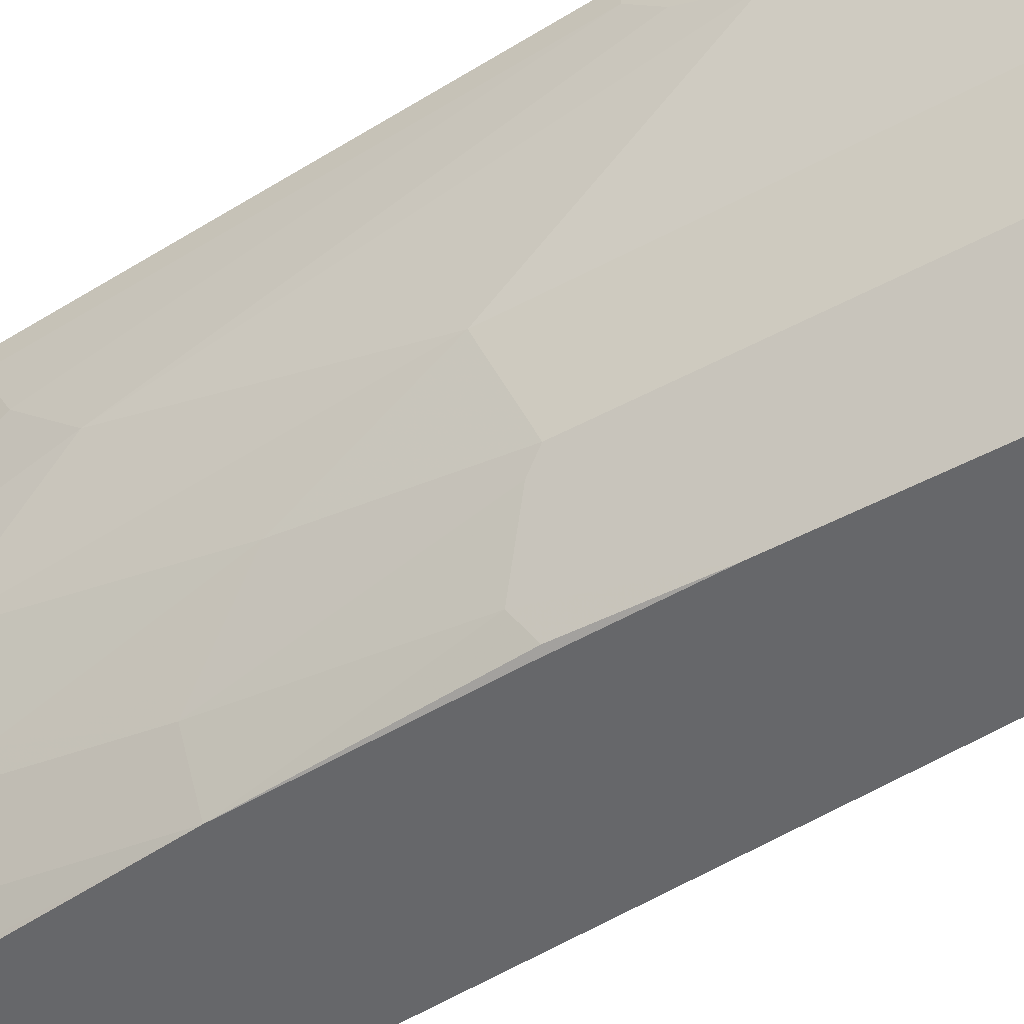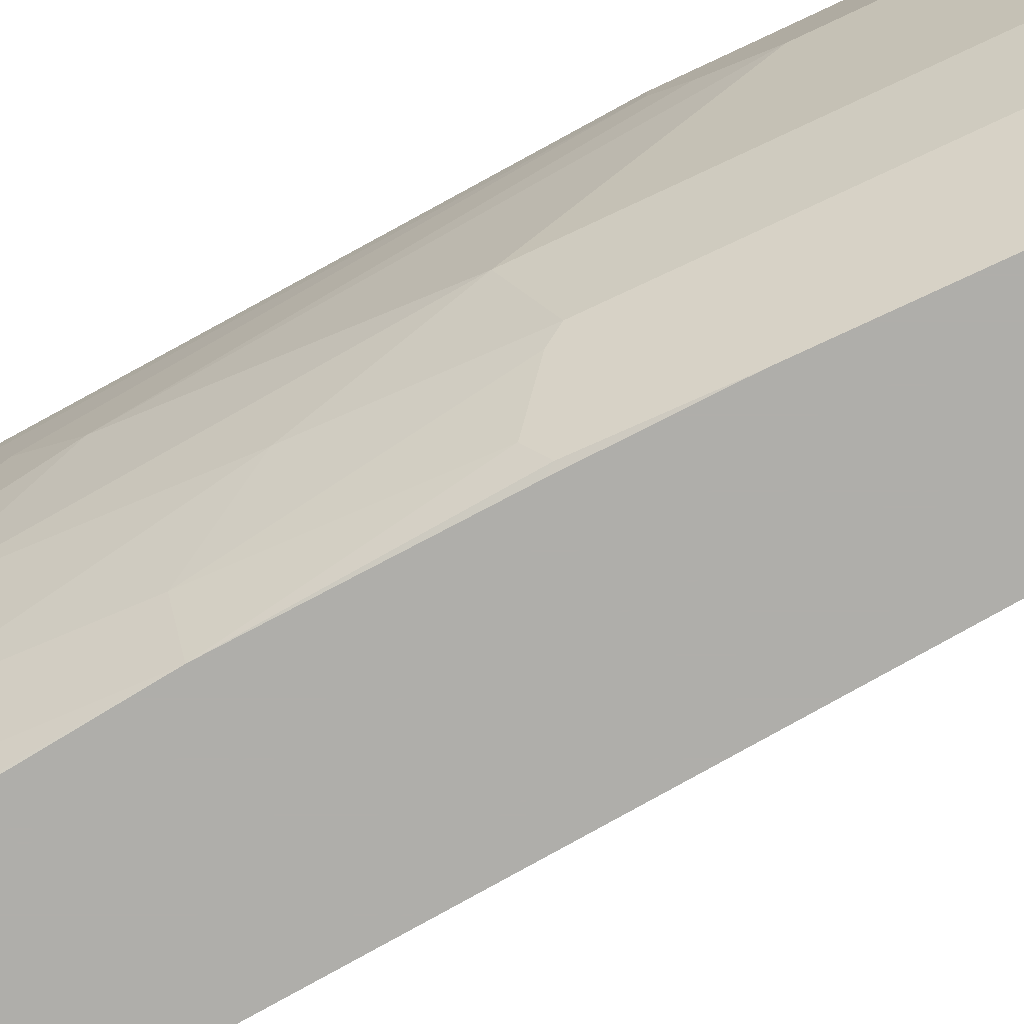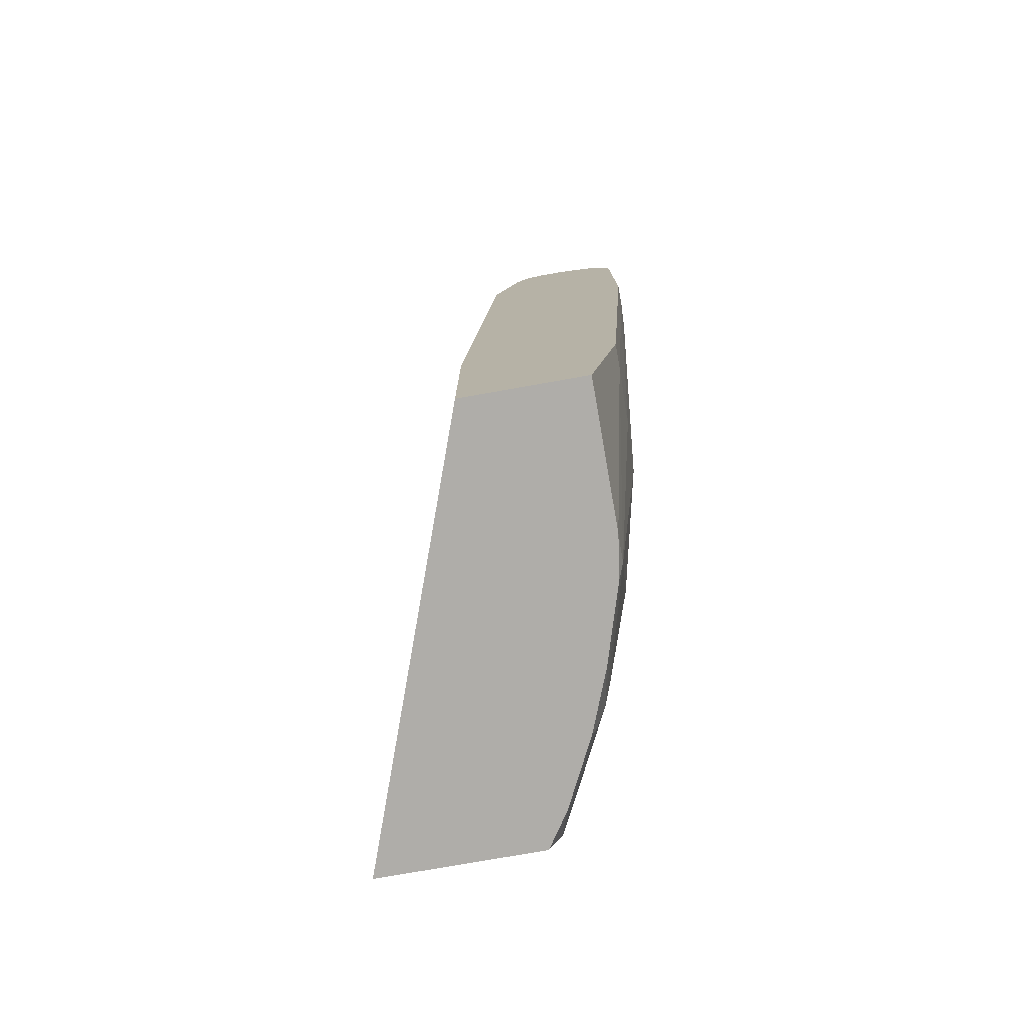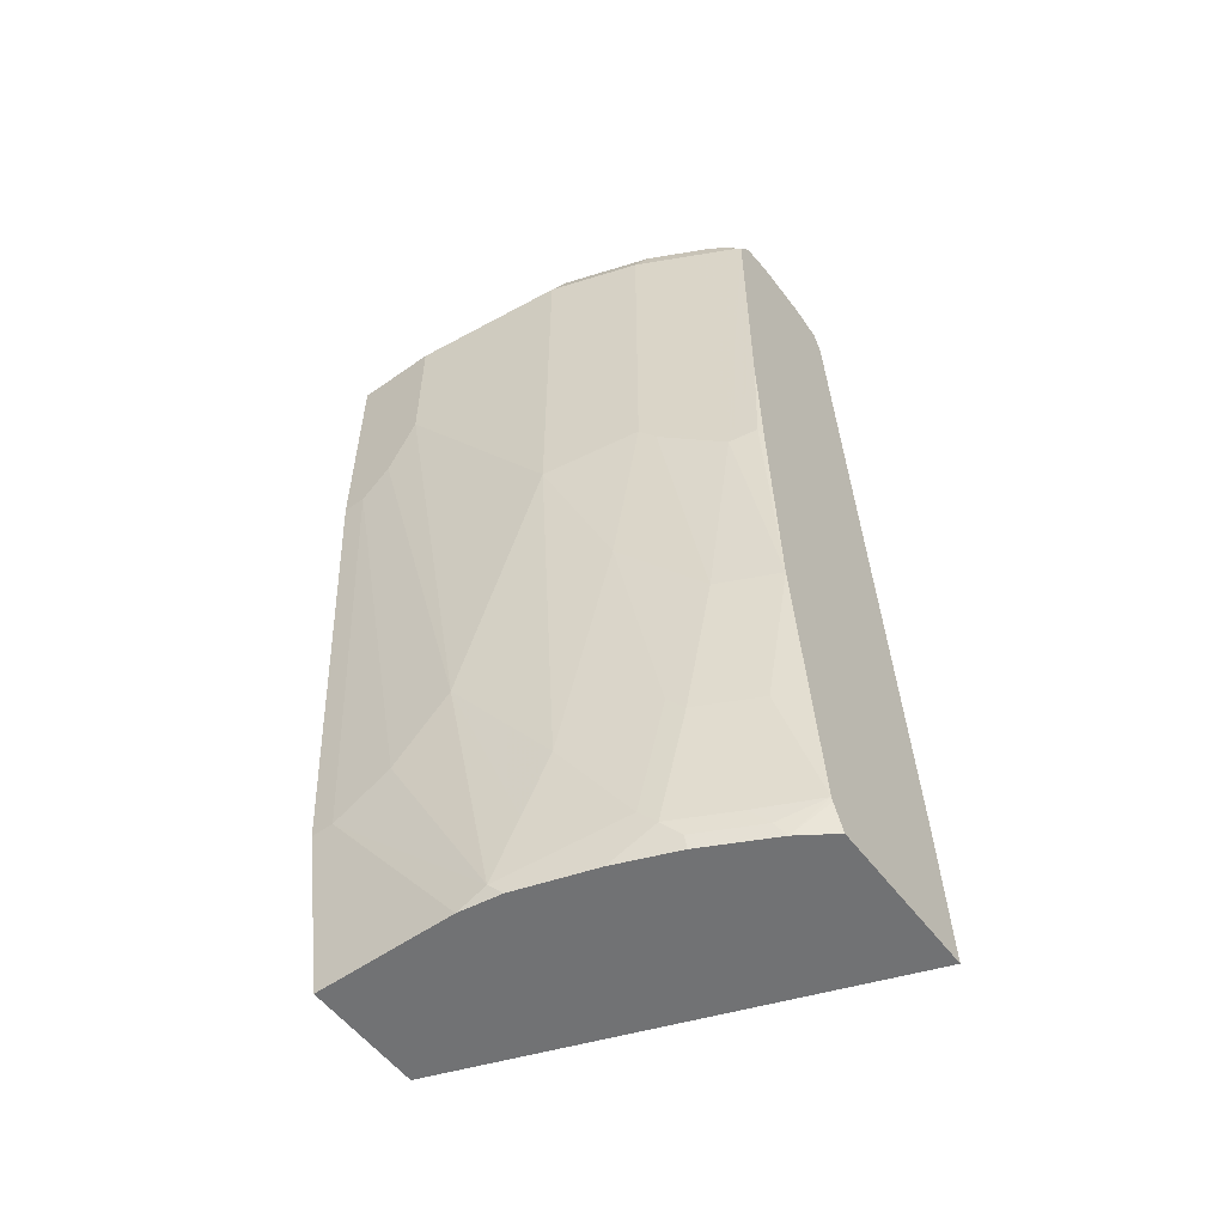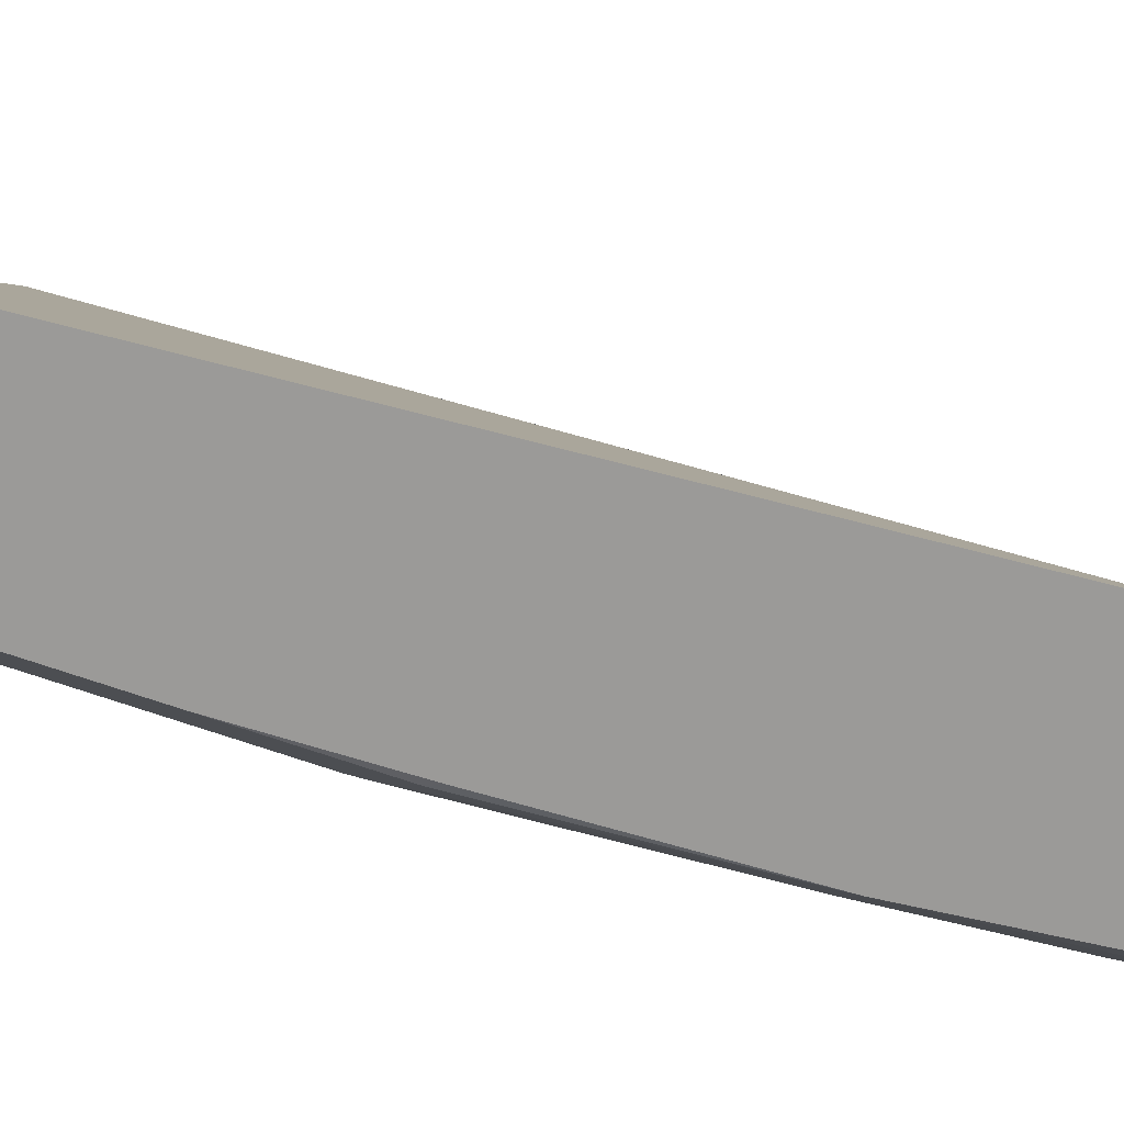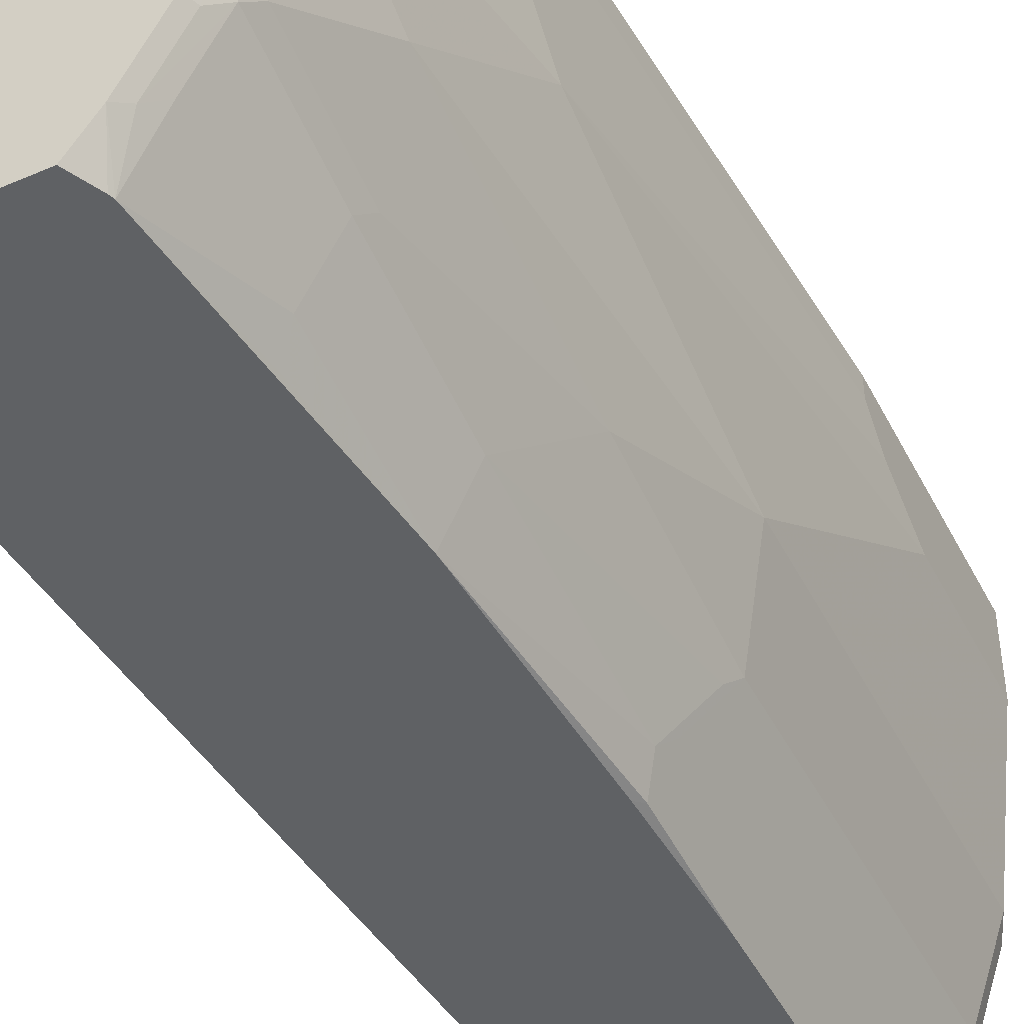
<metadata>
{"format":"obj","ext":"obj","renderer":"f3d","projection":"perspective","resolution":1024,"background":"white","views":[{"elev":-52.1,"azim":120.1,"up":"+Z"},{"elev":-77.6,"azim":115.0,"up":"+Z"},{"elev":-77.2,"azim":10.0,"up":"+Y"},{"elev":-55.5,"azim":126.5,"up":"+Y"},{"elev":-69.3,"azim":-109.2,"up":"+Z"},{"elev":-46.6,"azim":26.1,"up":"+Z"}]}
</metadata>
<code>
v 0.5028 0.6033 0.1636
v 0.5028 0.6033 0.03353
v 0.486 0.6033 0.1636
v 0.5251 0.5921 0.1636
v 0.5139 0.5977 0.02794
v 0.486 0.6033 -0.01674
v 0.5251 0.5921 0.1229
v 0.4118 0.6033 -0.07423
v 0.3929 0.5991 -0.07423
v 0.4748 0.5977 0.1636
v 0.5323 0.5777 0.1636
v 0.4972 0.5977 -0.02233
v 0.5307 0.581 0.1117
v 0.5195 0.5865 0.03353
v 0.4692 0.6033 -0.05027
v 0.4453 0.6033 -0.07423
v 0.3911 0.5955 -0.07423
v 0.4692 0.5865 0.1636
v 0.4735 0.5951 0.1636
v 0.5363 0.5698 0.1636
v 0.5363 0.5698 0.1173
v 0.4776 0.5949 -0.06285
v 0.4804 0.5977 -0.05586
v 0.5028 0.5865 -0.01674
v 0.486 0.5865 -0.05027
v 0.5195 0.3687 0.03353
v 0.4692 0.5991 -0.06911
v 0.4641 0.5991 -0.07423
v 0.3878 0.5865 -0.07423
v 0.4678 0.5826 0.1636
v 0.5363 0.4357 0.1636
v 0.5363 0.486 0.1173
v 0.468 0.5953 -0.07423
v 0.4748 0.5865 -0.0726
v 0.4736 0.5865 -0.07423
v 0.5028 0.3854 -0.01674
v 0.474 0.5841 -0.07423
v 0.486 0.3687 -0.05027
v 0.4818 0.3603 -0.05865
v 0.5195 0.2179 0.08377
v 0.5028 0.1509 0.03353
v 0.5028 0.2179 0.01676
v 0.5028 0.2849 2.055e-05
v 0.4525 0.5195 0.1636
v 0.3543 0.1628 -0.07423
v 0.5363 0.4357 0.1508
v 0.5195 0.1676 0.1636
v 0.5363 0.4525 0.1341
v 0.486 0.2514 -0.03351
v 0.4986 0.377 -0.02513
v 0.474 0.4357 -0.07423
v 0.4748 0.3687 -0.0726
v 0.4818 0.243 -0.04189
v 0.4656 0.2442 -0.07423
v 0.5195 0.1844 0.1173
v 0.5028 0.08383 0.06703
v 0.5028 0.1173 0.05027
v 0.486 0.1006 2.055e-05
v 0.486 0.1676 -0.01674
v 0.3493 0.07698 -0.07423
v 0.4357 0.1844 0.1636
v 0.5195 0.1676 0.1508
v 0.5028 0.07698 0.1636
v 0.4716 0.3638 -0.07423
v 0.4818 0.1593 -0.02513
v 0.465 0.1593 -0.05865
v 0.4581 0.1676 -0.0726
v 0.4489 0.09336 -0.07423
v 0.5028 0.07698 0.08377
v 0.4993 0.07698 0.06021
v 0.4818 0.09218 -0.008362
v 0.441 0.07698 -0.07423
v 0.4357 0.07698 0.1636
v 0.465 0.09218 -0.04189
v 0.4588 0.08383 -0.05027
v 0.4539 0.07698 -0.05481
v 0.448 0.09099 -0.07423
v 0.486 0.07698 0.01676
v 0.4755 0.08383 -0.01674
v 0.473 0.07698 -0.01674
v 0.4707 0.07698 -0.02128
f 41 58 59
f 40 55 56
f 40 56 57
f 40 57 41
f 40 48 55
f 41 57 58
f 41 59 42
f 49 59 53
f 43 59 49
f 44 45 60
f 44 60 61
f 46 62 55
f 46 55 48
f 47 63 69
f 47 69 62
f 42 59 43
f 39 54 52
f 26 40 41
f 39 50 53
f 51 52 64
f 26 42 43
f 26 43 36
f 27 33 28
f 29 44 30
f 29 45 44
f 31 47 62
f 31 62 46
f 32 48 40
f 34 37 35
f 36 43 49
f 36 49 53
f 36 53 50
f 36 50 39
f 36 39 38
f 37 39 51
f 39 52 51
f 39 53 54
f 52 54 64
f 60 70 69
f 53 65 66
f 65 74 66
f 66 74 68
f 66 68 67
f 68 74 75
f 68 75 76
f 68 76 77
f 70 78 71
f 65 71 74
f 71 78 79
f 71 75 74
f 72 77 76
f 75 79 80
f 75 80 81
f 75 81 76
f 78 80 79
f 26 32 40
f 71 79 75
f 53 59 65
f 60 73 61
f 60 69 63
f 53 66 54
f 54 66 67
f 54 67 68
f 55 62 56
f 56 62 69
f 56 69 70
f 56 70 58
f 60 63 73
f 56 58 57
f 58 71 59
f 59 71 65
f 60 72 76
f 60 76 81
f 60 81 80
f 60 80 78
f 60 78 70
f 58 70 71
f 25 39 37
f 26 41 42
f 25 37 34
f 2 7 5
f 3 8 9
f 3 9 10
f 4 11 7
f 5 12 6
f 5 7 13
f 5 13 21
f 2 5 6
f 5 21 14
f 5 24 12
f 6 12 23
f 6 23 15
f 7 11 13
f 8 16 28
f 8 28 33
f 8 33 35
f 5 14 24
f 1 4 7
f 1 11 4
f 1 20 11
f 25 38 39
f 1 2 6
f 1 6 15
f 1 15 16
f 1 16 8
f 1 8 3
f 1 3 10
f 1 10 19
f 1 19 18
f 1 18 30
f 1 30 44
f 1 44 61
f 1 61 73
f 1 73 63
f 1 63 47
f 1 47 31
f 1 31 20
f 8 35 37
f 8 37 51
f 1 7 2
f 8 64 54
f 15 23 27
f 15 27 28
f 15 28 16
f 17 29 30
f 17 30 18
f 20 31 46
f 20 48 32
f 14 36 24
f 20 32 21
f 22 27 23
f 22 25 34
f 22 34 35
f 22 35 33
f 24 36 38
f 8 51 64
f 24 38 25
f 22 33 27
f 14 26 36
f 20 46 48
f 8 45 29
f 14 32 26
f 8 77 72
f 8 72 60
f 8 60 45
f 8 29 17
f 8 17 9
f 8 68 77
f 9 18 19
f 9 17 18
f 9 19 10
f 11 20 21
f 11 21 13
f 12 22 23
f 12 24 25
f 12 25 22
f 14 21 32
f 8 54 68

</code>
